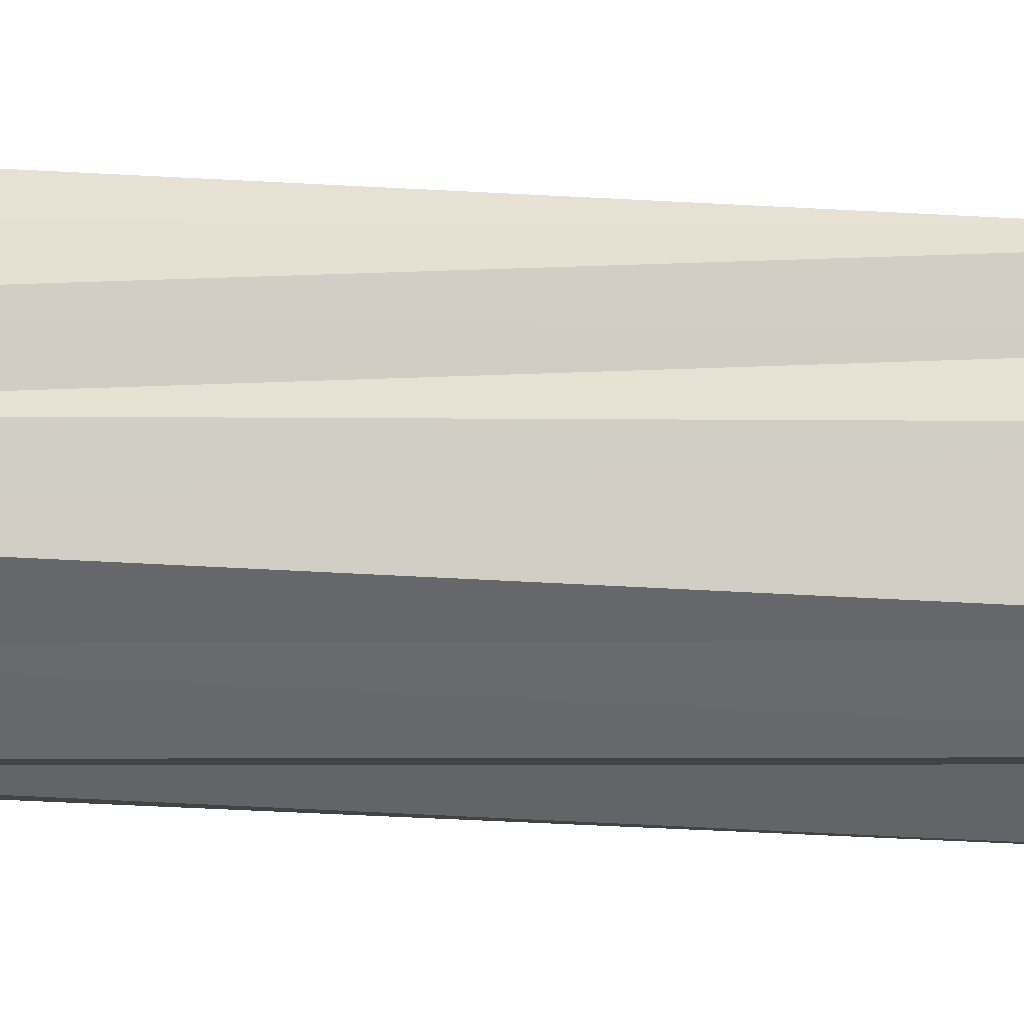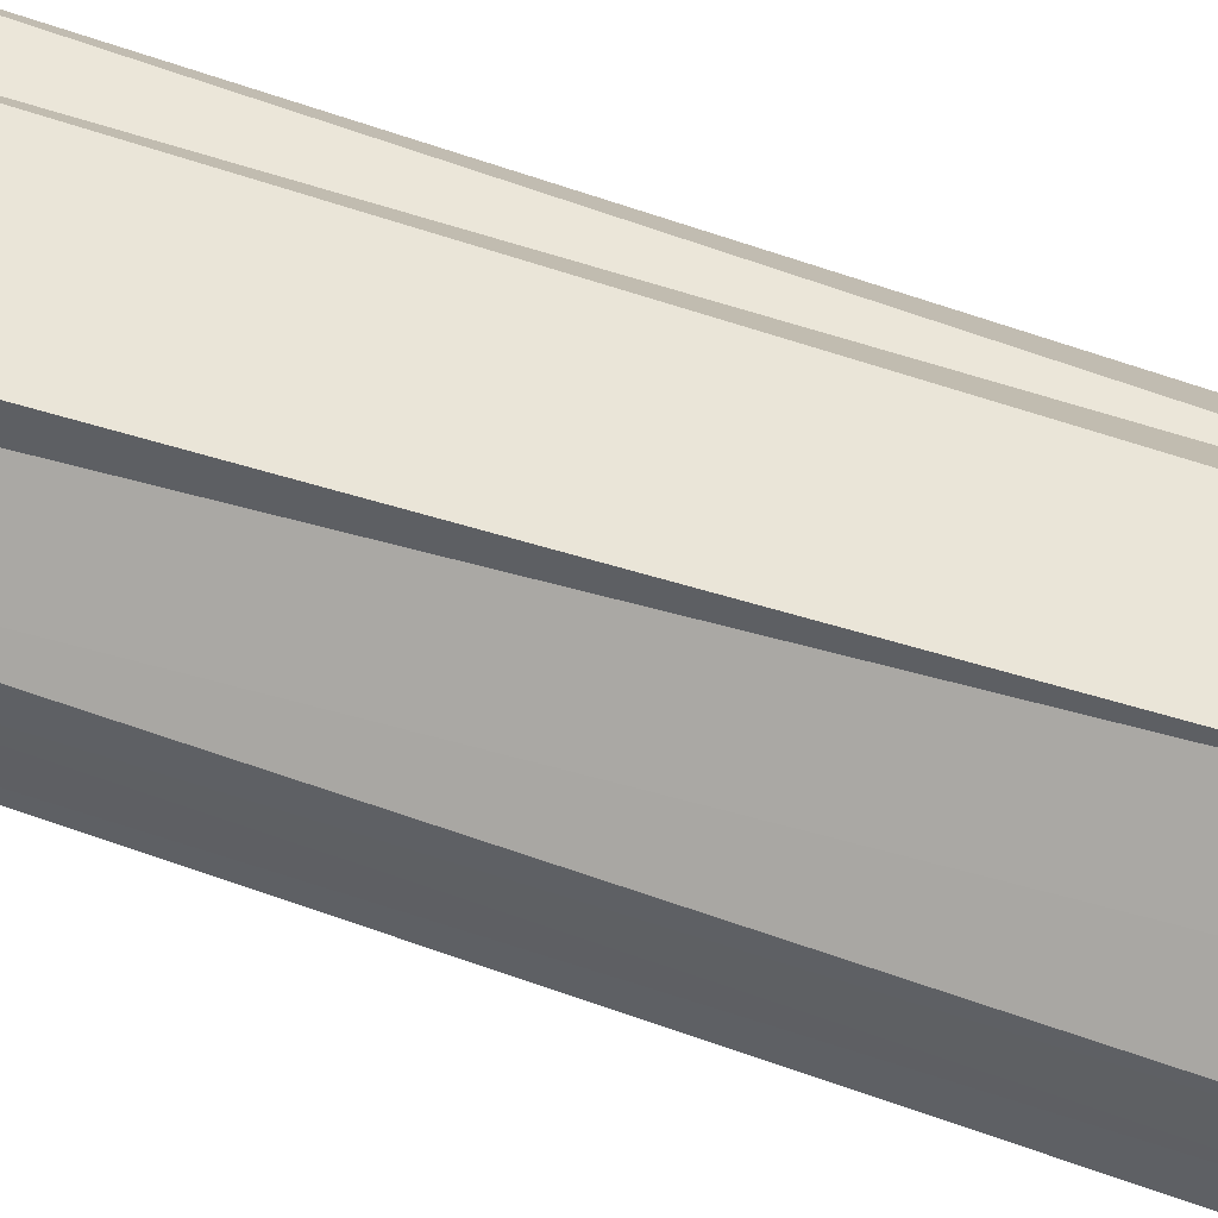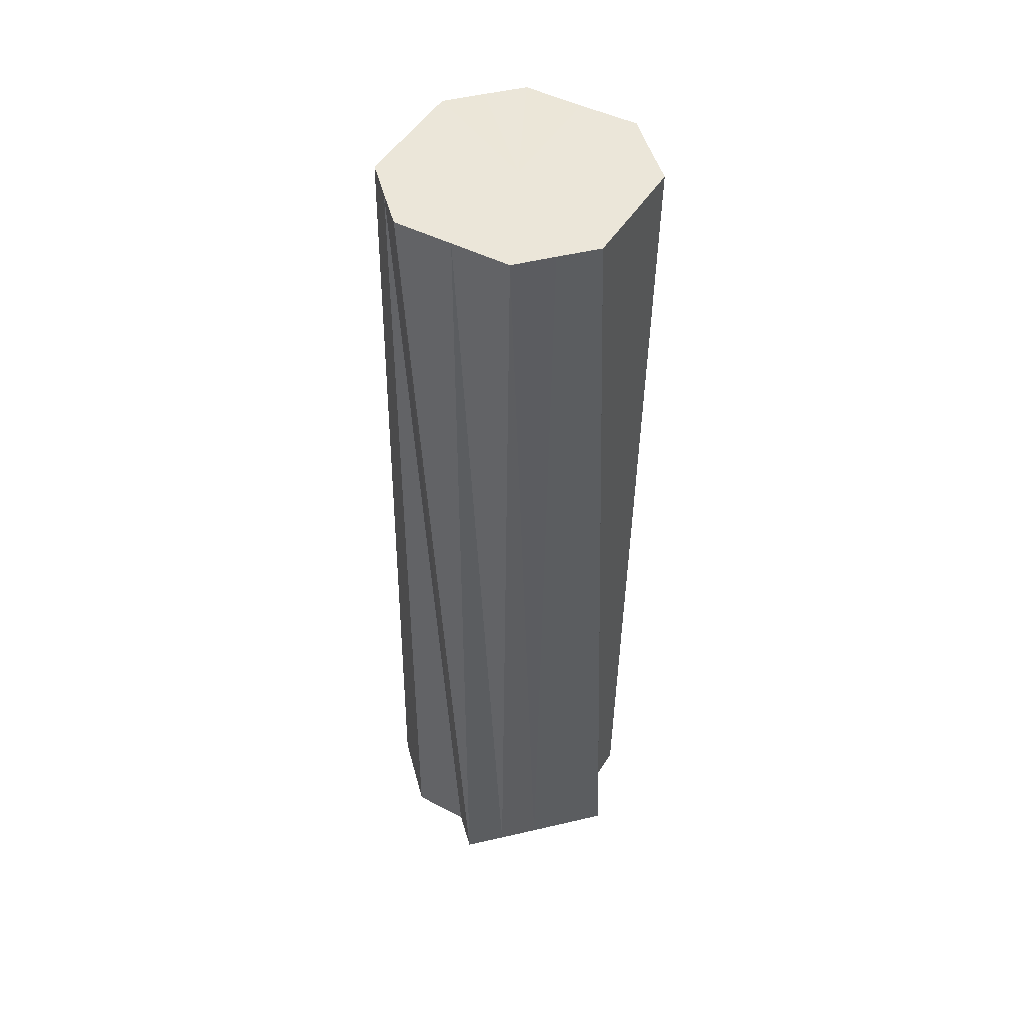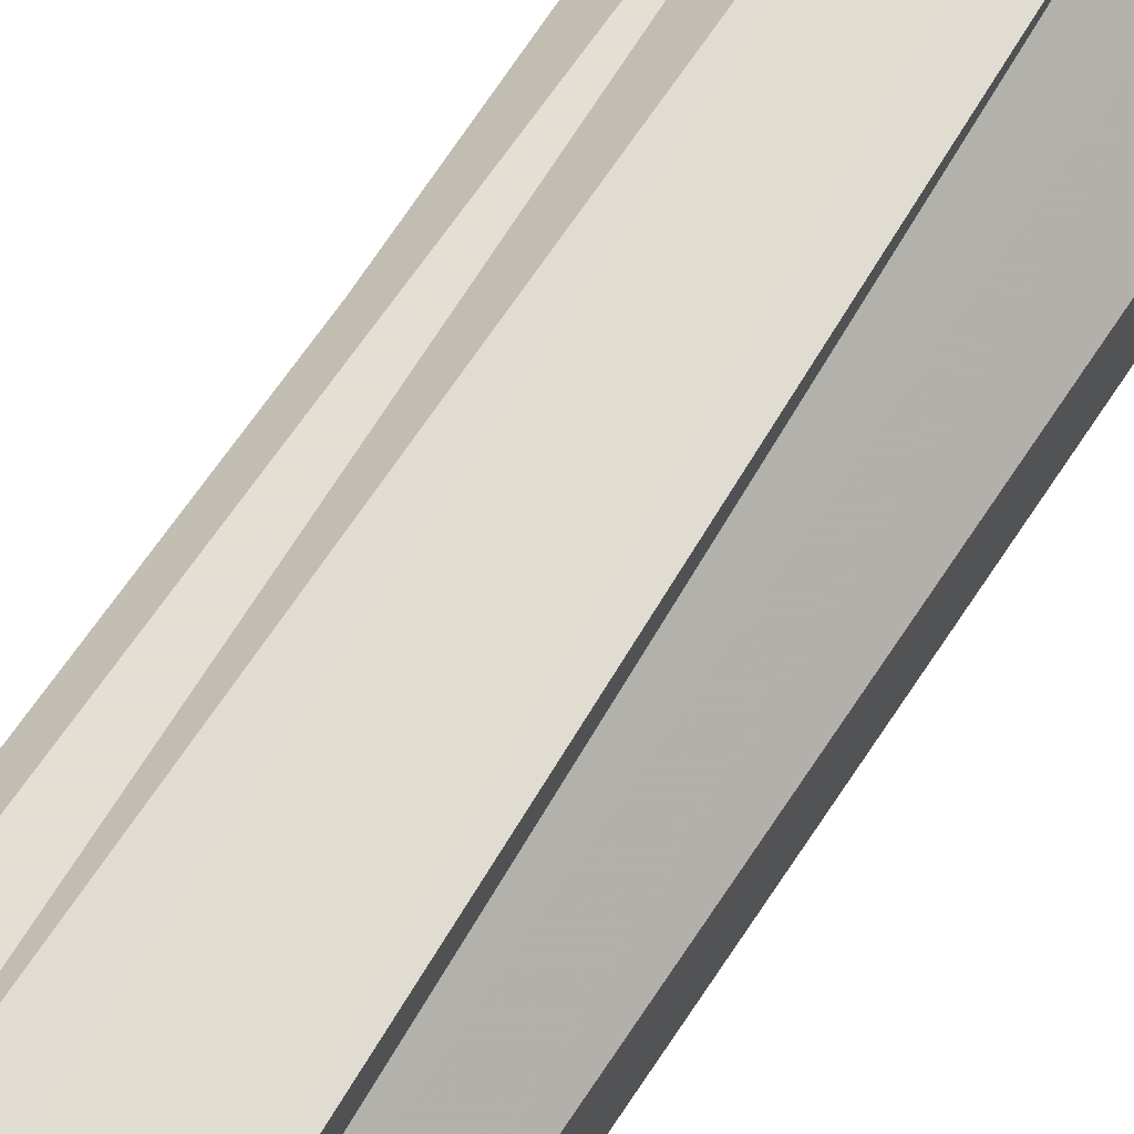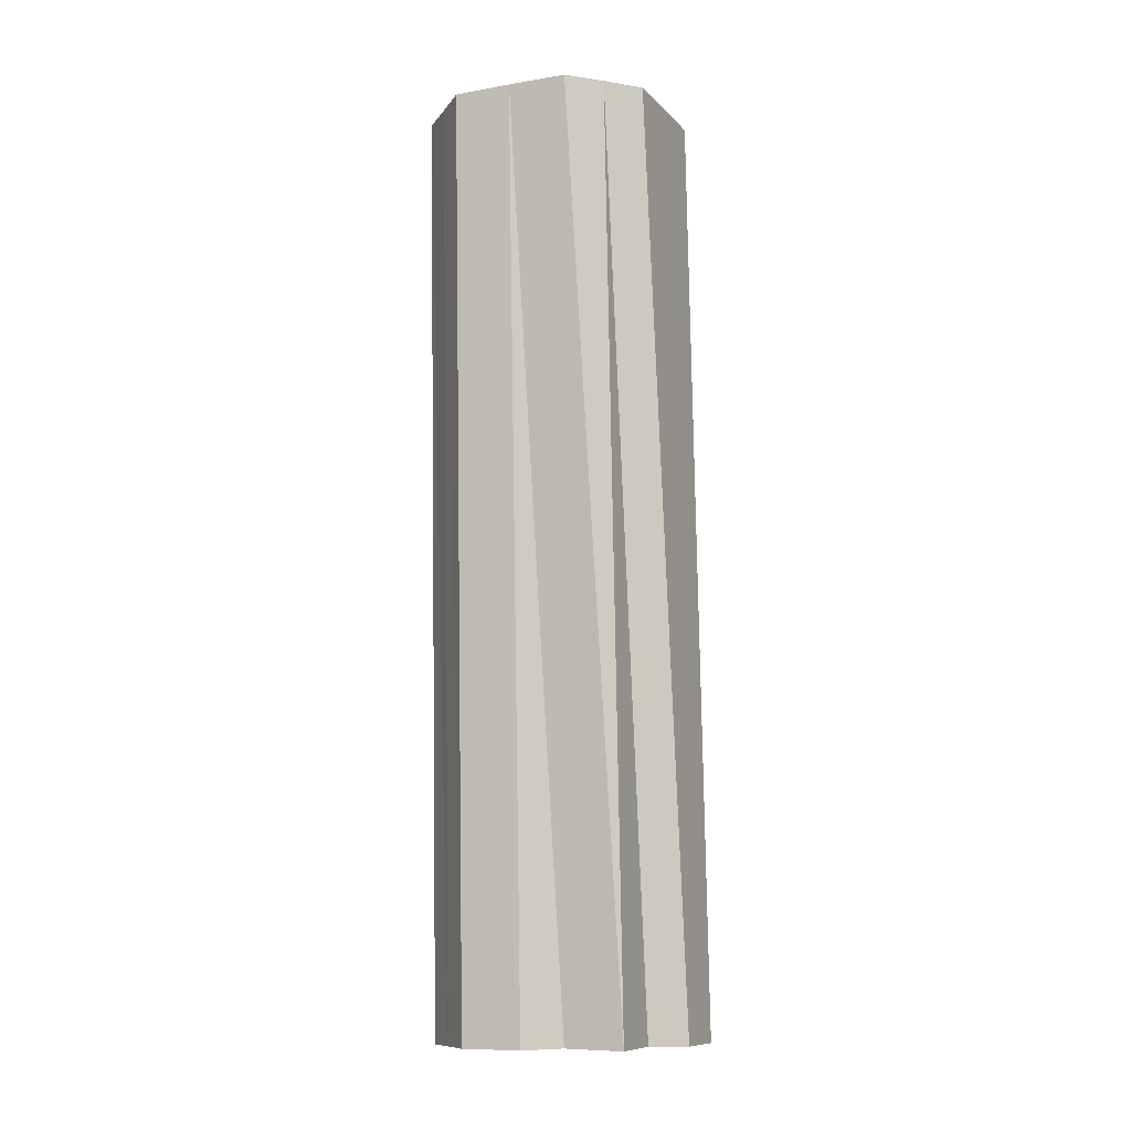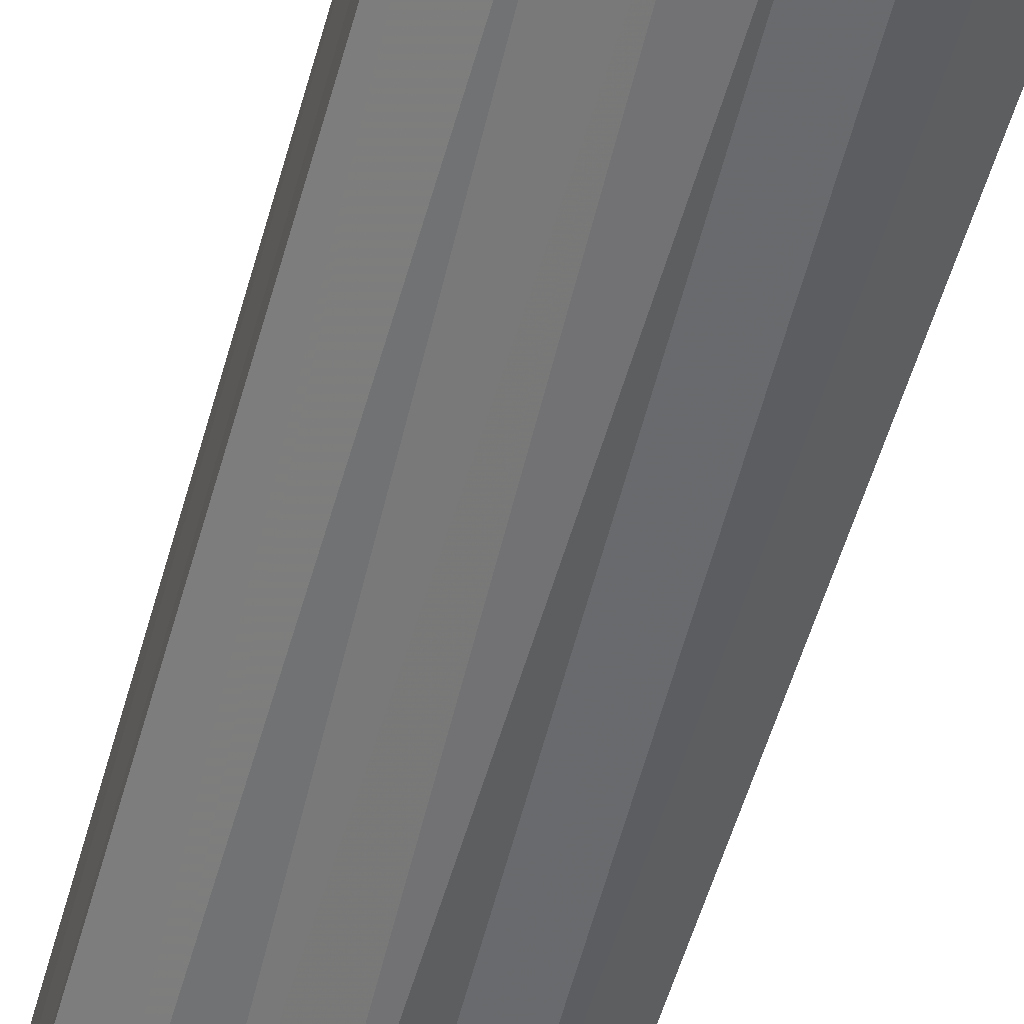
<metadata>
{"format":"obj","ext":"obj","renderer":"f3d","projection":"perspective","resolution":1024,"background":"white","views":[{"elev":-6.8,"azim":88.1,"up":"+Y"},{"elev":56.5,"azim":-67.7,"up":"+Y"},{"elev":45.8,"azim":165.0,"up":"+Z"},{"elev":66.3,"azim":-146.2,"up":"+Y"},{"elev":-8.4,"azim":-21.0,"up":"+Z"},{"elev":-53.0,"azim":-15.8,"up":"+Y"}]}
</metadata>
<code>
o 23338
v 2227 1867 8.324
v 2227 1867 8.324
v 2227 1867 8.547
v 2227 1867 8.325
v 2227 1867 8.547
v 2227 1867 8.324
v 2227 1867 8.547
v 2227 1867 8.325
v 2227 1867 8.547
v 2227 1867 8.325
v 2227 1867 8.547
v 2227 1867 8.325
v 2227 1867 8.548
v 2227 1867 8.326
v 2227 1867 8.548
v 2227 1867 8.326
v 2227 1867 8.549
v 2227 1867 8.326
v 2227 1867 8.549
v 2227 1867 8.326
v 2227 1867 8.549
v 2227 1867 8.326
v 2227 1867 8.549
v 2227 1867 8.326
v 2227 1867 8.549
v 2227 1867 8.326
v 2227 1867 8.548
v 2227 1867 8.325
v 2227 1867 8.548
v 2227 1867 8.325
v 2227 1867 8.547
v 2227 1867 8.325
v 2227 1867 8.547
v 2227 1867 8.325
v 2227 1867 8.547
v 2227 1867 8.325
v 2227 1867 8.548
v 2227 1867 8.326
v 2227 1867 8.548
v 2227 1867 8.326
v 2227 1867 8.549
v 2227 1867 8.326
v 2227 1867 8.549
v 2227 1867 8.326
v 2227 1867 8.549
v 2227 1867 8.326
v 2227 1867 8.549
v 2227 1867 8.326
v 2227 1867 8.549
v 2227 1867 8.326
v 2227 1867 8.548
v 2227 1867 8.325
v 2227 1867 8.548
v 2227 1867 8.325
v 2227 1867 8.547
v 2227 1867 8.325
v 2227 1867 8.547
v 2227 1867 8.324
v 2227 1867 8.547
v 2227 1867 8.324
v 2227 1867 8.547
v 2227 1867 8.324
v 2227 1867 8.547
v 2227 1867 8.325
v 2227 1867 8.547
v 2227 1867 8.325
v 2227 1867 8.324
v 2227 1867 8.325
v 2227 1867 8.324
v 2227 1867 8.325
v 2227 1867 8.324
v 2227 1867 8.326
v 2227 1867 8.325
v 2227 1867 8.326
v 2227 1867 8.325
v 2227 1867 8.326
v 2227 1867 8.325
v 2227 1867 8.326
v 2227 1867 8.326
v 2227 1867 8.326
v 2227 1867 8.326
v 2227 1867 8.548
v 2227 1867 8.547
v 2227 1867 8.547
v 2227 1867 8.547
v 2227 1867 8.547
v 2227 1867 8.547
v 2227 1867 8.547
v 2227 1867 8.547
v 2227 1867 8.548
v 2227 1867 8.548
v 2227 1867 8.548
v 2227 1867 8.548
v 2227 1867 8.549
v 2227 1867 8.549
v 2227 1867 8.549
v 2227 1867 8.549
v 2227 1867 8.549
f 1 2 3
f 2 4 5
f 6 1 7
f 8 6 9
f 10 8 11
f 12 10 13
f 14 12 15
f 16 14 17
f 18 16 19
f 20 18 21
f 22 20 23
f 24 22 25
f 26 24 27
f 28 26 29
f 30 28 31
f 32 30 33
f 33 34 35
f 35 36 37
f 37 38 39
f 39 40 41
f 41 42 43
f 43 44 45
f 45 46 47
f 47 48 49
f 49 50 51
f 51 52 53
f 53 54 55
f 55 56 57
f 57 58 59
f 59 60 61
f 61 62 63
f 63 64 65
f 66 64 67
f 66 68 64
f 66 67 69
f 66 70 68
f 66 69 71
f 66 72 70
f 66 71 73
f 66 74 72
f 66 73 75
f 66 76 74
f 66 75 77
f 66 78 76
f 66 77 79
f 66 80 78
f 66 79 81
f 66 81 80
f 82 83 84
f 82 85 83
f 82 84 86
f 82 87 85
f 82 86 88
f 82 89 87
f 82 88 90
f 82 91 89
f 82 90 92
f 82 93 91
f 82 92 94
f 82 95 93
f 82 94 96
f 82 97 95
f 82 96 98
f 82 98 97

</code>
